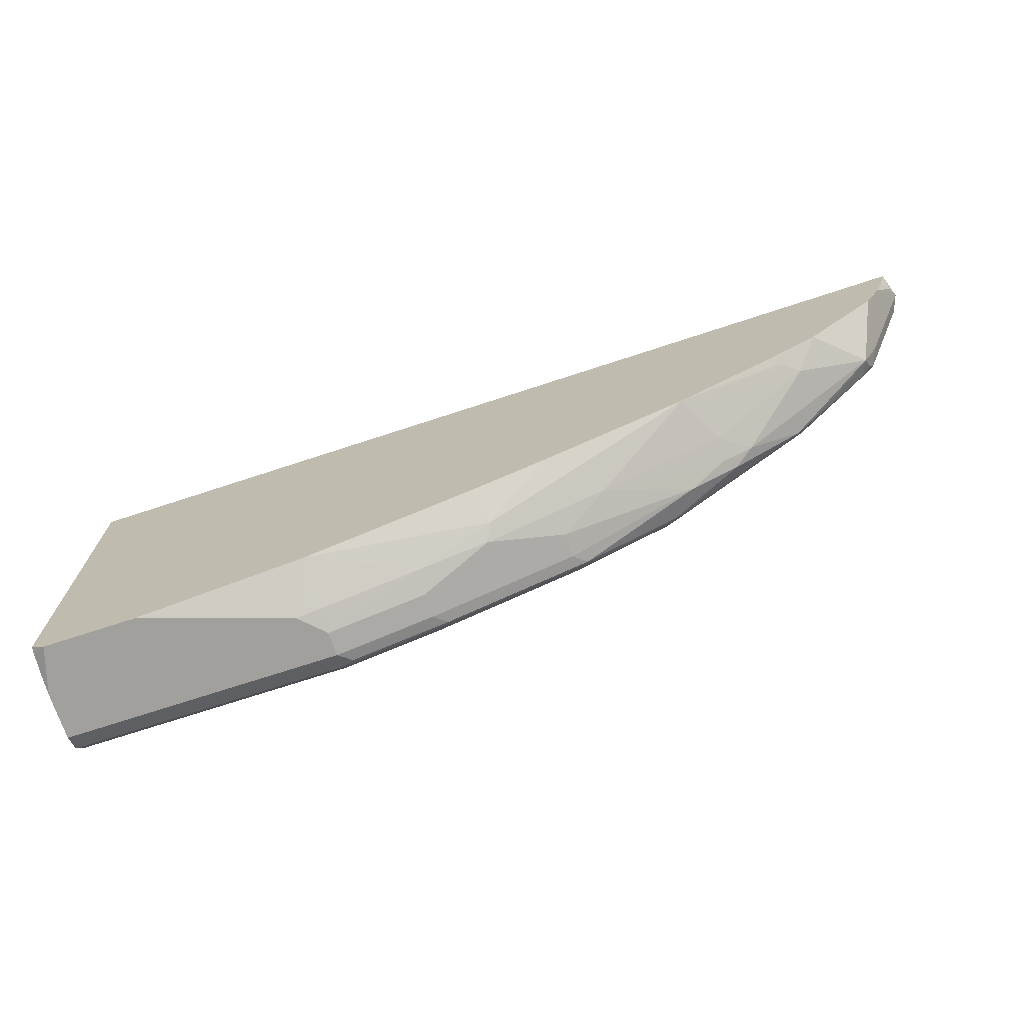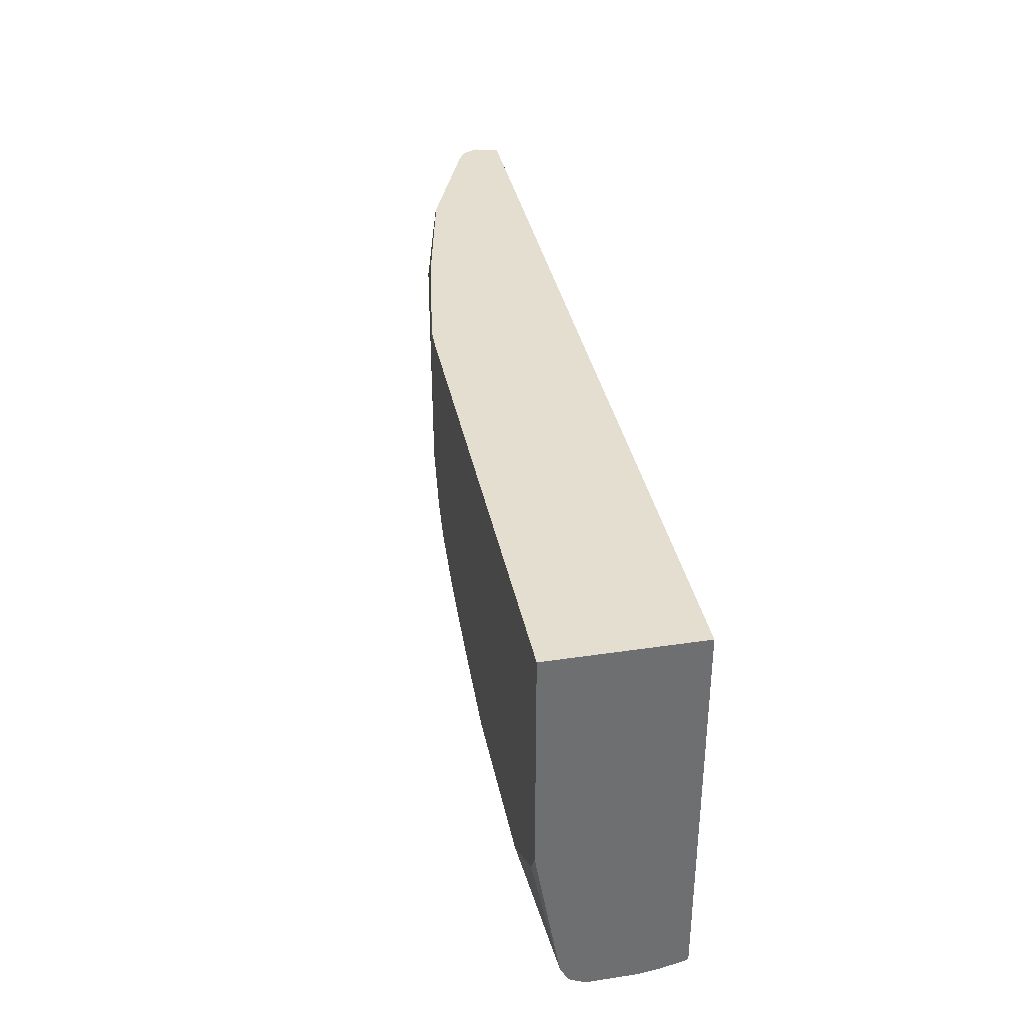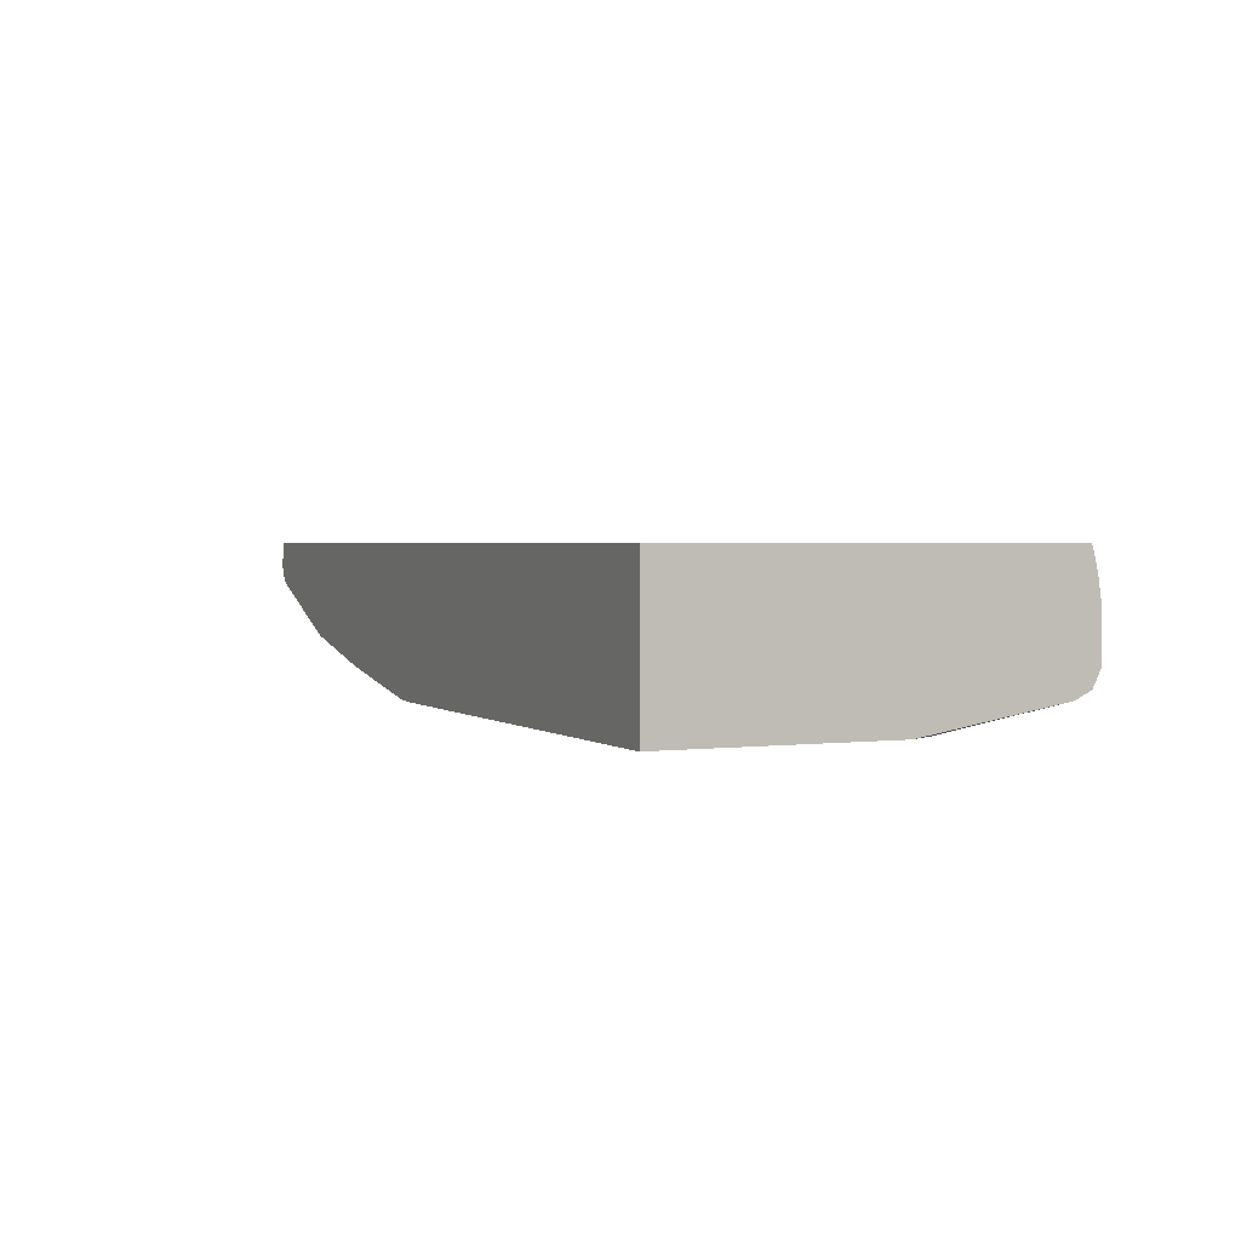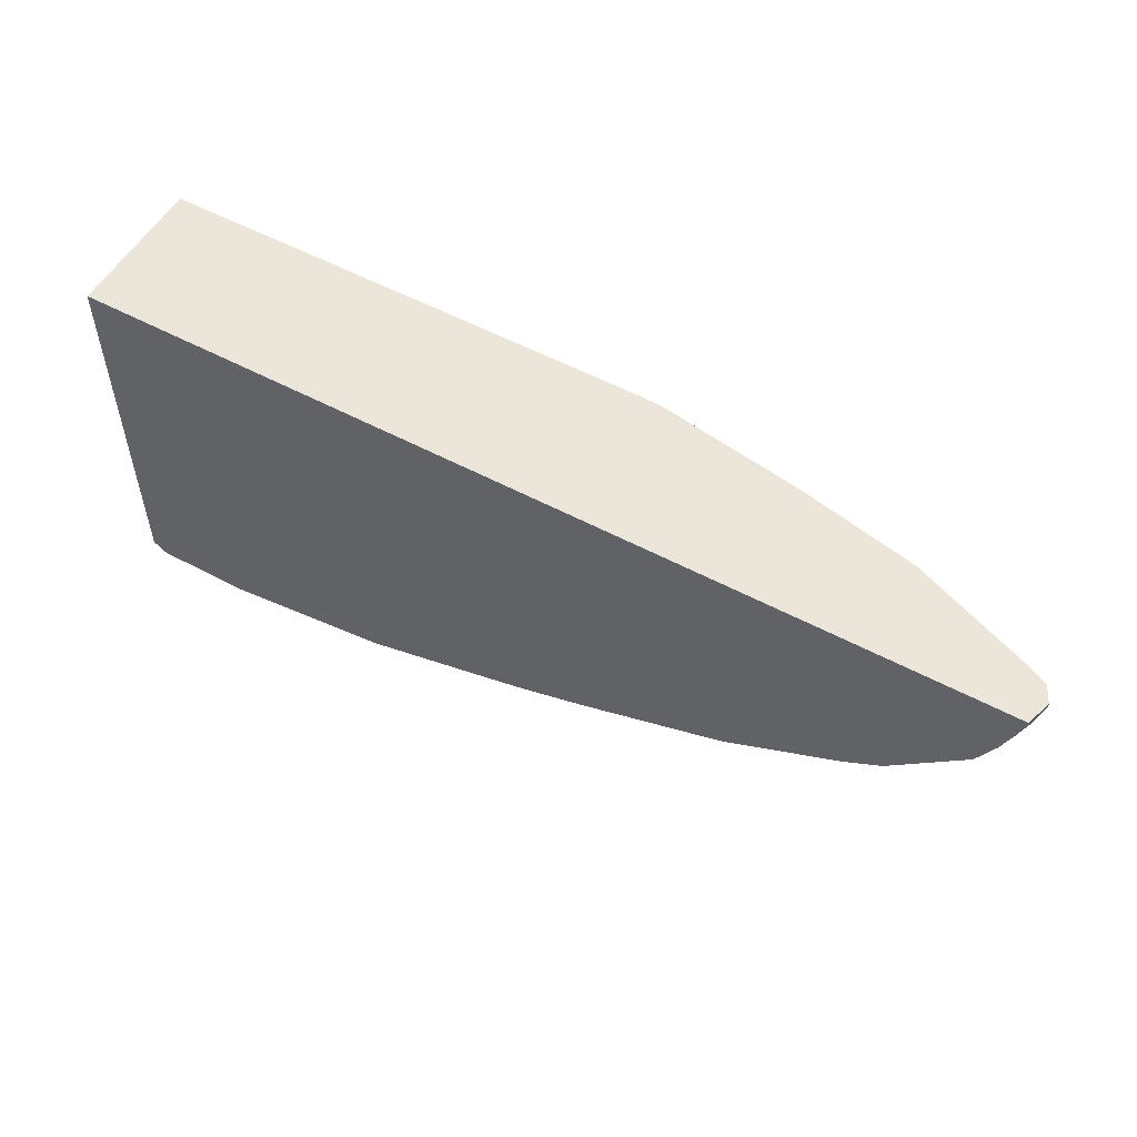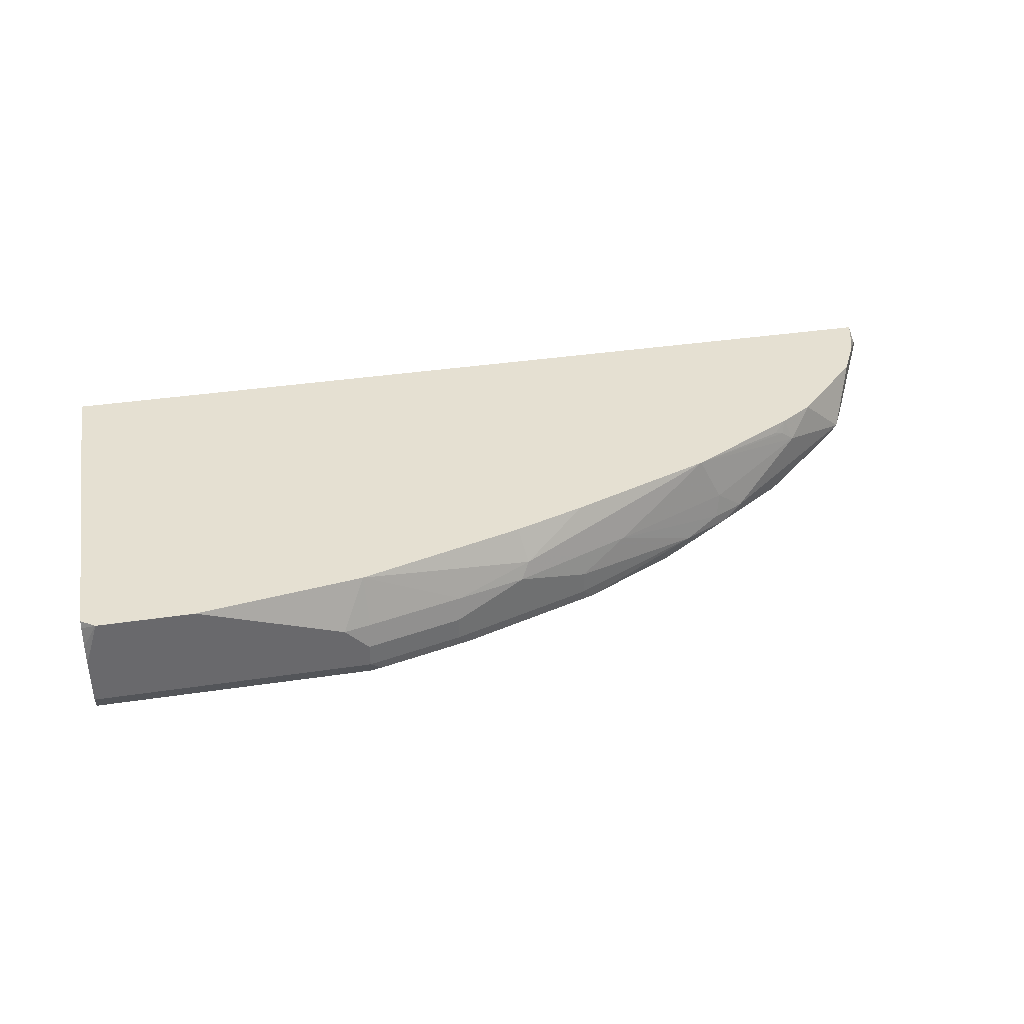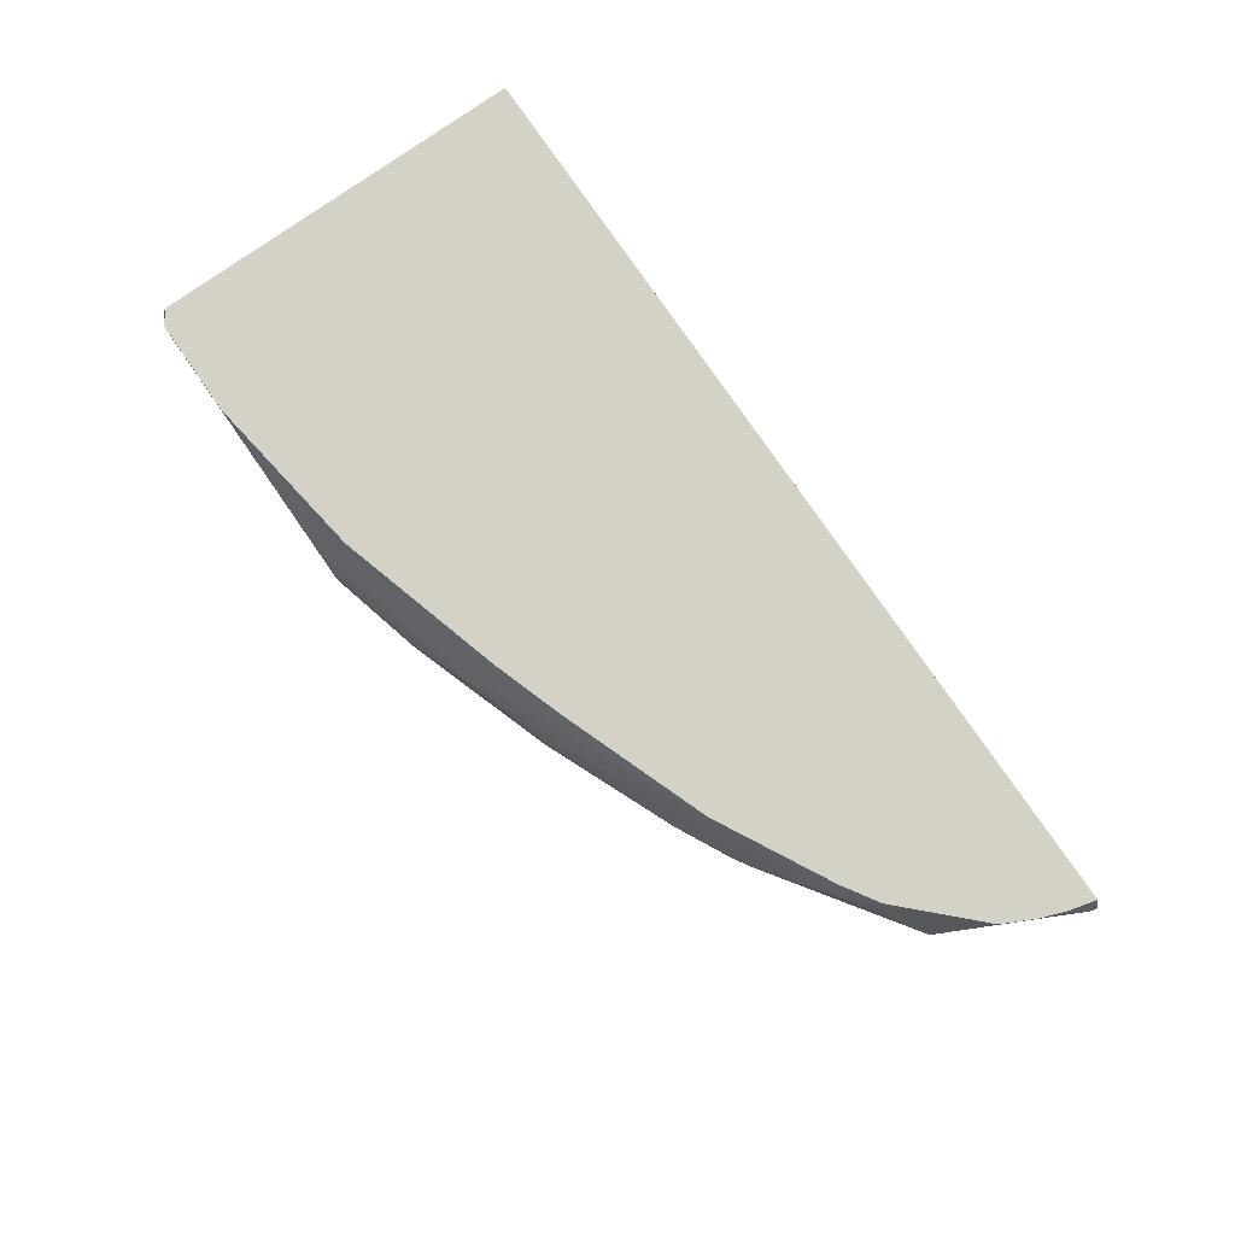
<metadata>
{"format":"obj","ext":"obj","renderer":"f3d","projection":"perspective","resolution":1024,"background":"white","views":[{"elev":-71.7,"azim":-161.8,"up":"+Z"},{"elev":35.9,"azim":78.8,"up":"+Z"},{"elev":2.1,"azim":65.8,"up":"+Y"},{"elev":54.4,"azim":-150.4,"up":"+Z"},{"elev":37.6,"azim":169.2,"up":"+Y"},{"elev":79.8,"azim":-124.8,"up":"+Y"}]}
</metadata>
<code>
v -0.154 -0.2083 -0.354
v -0.154 -0.2499 -0.354
v -0.1666 -0.1666 -0.354
v -0.154 -0.1899 -0.3515
v -0.154 -0.2638 -0.3471
v -0.3957 -0.2499 -0.354
v -0.1666 -0.1665 -0.354
v -0.154 -0.1665 -0.3457
v -0.154 -0.1729 -0.3477
v -0.25 -0.1666 -0.354
v -0.154 -0.2707 -0.3332
v -0.3957 -0.2638 -0.3471
v -0.3957 -0.2291 -0.354
v -0.4061 -0.2603 -0.3488
v -0.4894 -0.2603 -0.328
v -0.479 -0.2499 -0.3332
v -0.25 -0.1665 -0.354
v -0.154 -0.1665 -0.2708
v -0.3749 -0.2083 -0.354
v -0.3819 -0.1944 -0.3471
v -0.3957 -0.1665 -0.3332
v -0.154 -0.2916 -0.2082
v -0.1666 -0.2916 -0.2291
v -0.2291 -0.2916 -0.2707
v -0.3957 -0.2707 -0.3332
v -0.479 -0.2638 -0.3263
v -0.3983 -0.2083 -0.3488
v -0.479 -0.2291 -0.3332
v -0.4816 -0.2083 -0.328
v -0.5519 -0.2603 -0.3071
v -0.5415 -0.2499 -0.3124
v -0.154 -0.1666 -0.01744
v -0.3454 -0.1665 -0.01744
v -0.5485 -0.1944 -0.3054
v -0.5415 -0.1665 -0.2915
v -0.154 -0.2916 -0.01744
v -0.3749 -0.2916 -0.2707
v -0.479 -0.2707 -0.3124
v -0.5415 -0.2638 -0.3054
v -0.5415 -0.2083 -0.3124
v -0.6143 -0.2603 -0.2863
v -0.6039 -0.2499 -0.2915
v -0.9514 -0.1665 -0.01744
v -0.6456 -0.2083 -0.2707
v -0.7315 -0.1665 -0.2238
v -0.6039 -0.1665 -0.2707
v -0.5831 -0.2916 -0.01744
v -0.4582 -0.2916 -0.2499
v -0.5415 -0.2707 -0.2915
v -0.6039 -0.2638 -0.2846
v -0.6039 -0.2291 -0.2915
v -0.6247 -0.2655 -0.2733
v -0.6976 -0.2603 -0.2447
v -0.7184 -0.2395 -0.2447
v -0.9449 -0.1665 -0.04173
v -0.9527 -0.177 -0.03125
v -0.958 -0.1874 -0.02084
v -0.958 -0.1874 -0.01744
v -0.7497 -0.2291 -0.2291
v -0.7523 -0.2083 -0.2239
v -0.8399 -0.1874 -0.1735
v -0.8277 -0.177 -0.177
v -0.8191 -0.1736 -0.1805
v -0.8304 -0.1666 -0.1718
v -0.8304 -0.1665 -0.1718
v -0.6032 -0.2909 -0.01744
v -0.6039 -0.2916 -0.02084
v -0.5207 -0.2916 -0.2291
v -0.6039 -0.2707 -0.2707
v -0.6663 -0.2655 -0.2525
v -0.7011 -0.2638 -0.236
v -0.8225 -0.2395 -0.1822
v -0.7601 -0.2395 -0.2239
v -0.7775 -0.2291 -0.2152
v -0.9371 -0.1665 -0.06248
v -0.951 -0.2013 -0.02779
v -0.9302 -0.1666 -0.07639
v -0.9302 -0.1874 -0.07639
v -0.9024 -0.2083 -0.1319
v -0.9093 -0.2083 -0.118
v -0.9163 -0.2083 -0.1041
v -0.9093 -0.2221 -0.1111
v -0.951 -0.2013 -0.01744
v -0.8607 -0.1665 -0.1527
v -0.7288 -0.2707 -0.01744
v -0.6039 -0.2916 -0.1458
v -0.7497 -0.2707 -0.04166
v -0.5622 -0.2916 -0.2082
v -0.6872 -0.2707 -0.2291
v -0.8122 -0.2499 -0.1666
v -0.826 -0.243 -0.1735
v -0.8955 -0.2239 -0.1276
v -0.885 -0.2187 -0.1406
v -0.9232 -0.1665 -0.09022
v -0.9405 -0.2066 -0.01744
v -0.9232 -0.1666 -0.09026
v -0.9059 -0.2187 -0.1198
v -0.9024 -0.1666 -0.1111
v -0.8816 -0.1665 -0.1319
v -0.8955 -0.2291 -0.1041
v -0.8323 -0.2492 -0.01744
v -0.833 -0.2499 -0.02084
v -0.5831 -0.2916 -0.1874
v -0.7497 -0.2707 -0.08331
v -0.833 -0.2499 -0.06248
v -0.9024 -0.1665 -0.111
v -0.9371 -0.2083 -0.01744
v -0.8955 -0.2291 -0.04166
f 53 72 73
f 53 70 71
f 54 73 74
f 53 71 72
f 55 75 56
f 56 75 57
f 57 76 83
f 57 83 58
f 57 75 77
f 54 74 59
f 59 74 60
f 57 79 80
f 57 80 81
f 57 81 82
f 57 82 76
f 60 74 61
f 61 79 84
f 61 84 64
f 61 64 62
f 61 74 79
f 52 89 70
f 62 64 63
f 57 78 79
f 52 69 89
f 43 55 56
f 49 68 69
f 64 84 65
f 39 49 69
f 39 69 50
f 40 51 44
f 41 50 52
f 41 52 70
f 41 70 53
f 41 53 73
f 41 73 54
f 41 54 42
f 42 54 51
f 43 56 57
f 43 57 58
f 44 51 54
f 44 54 59
f 44 59 60
f 44 60 45
f 45 60 61
f 45 61 62
f 45 62 63
f 45 63 64
f 45 64 65
f 47 66 67
f 50 69 52
f 66 85 67
f 82 90 100
f 67 87 104
f 82 92 91
f 82 91 90
f 38 68 49
f 82 100 95
f 85 101 102
f 85 102 87
f 86 104 89
f 86 89 103
f 87 102 105
f 87 105 104
f 88 103 89
f 89 104 90
f 90 105 100
f 90 104 105
f 94 106 98
f 94 98 96
f 95 100 108
f 95 108 107
f 98 106 99
f 100 105 102
f 100 102 108
f 101 107 102
f 102 107 108
f 82 97 92
f 67 85 87
f 81 97 82
f 79 99 84
f 67 104 86
f 68 88 89
f 68 89 69
f 70 89 71
f 71 89 90
f 71 90 91
f 71 91 72
f 72 91 92
f 72 92 93
f 72 93 79
f 72 79 74
f 72 74 73
f 75 94 77
f 76 95 83
f 76 82 95
f 77 94 96
f 77 96 79
f 77 79 78
f 79 93 92
f 79 92 97
f 79 97 80
f 79 96 98
f 79 98 99
f 80 97 81
f 38 48 68
f 57 77 78
f 34 45 46
f 6 16 28
f 6 28 13
f 7 17 21
f 7 21 35
f 7 35 46
f 7 46 45
f 7 45 65
f 7 65 84
f 7 84 99
f 7 99 106
f 7 106 94
f 7 94 75
f 7 75 55
f 7 55 43
f 7 43 33
f 7 33 18
f 7 18 8
f 10 19 20
f 10 20 21
f 10 21 17
f 11 22 23
f 11 23 24
f 11 24 37
f 6 15 16
f 11 37 25
f 6 14 15
f 5 25 12
f 34 46 35
f 1 2 6
f 1 6 13
f 1 13 19
f 1 19 10
f 1 10 3
f 1 3 4
f 1 4 9
f 1 9 8
f 1 8 18
f 1 18 32
f 1 32 36
f 1 36 22
f 1 22 11
f 1 11 5
f 1 5 2
f 2 5 12
f 3 7 8
f 3 8 9
f 3 9 4
f 3 10 17
f 3 17 7
f 5 11 25
f 6 12 14
f 12 25 38
f 2 12 6
f 12 26 15
f 25 48 38
f 26 38 49
f 26 49 39
f 28 40 29
f 29 40 34
f 30 39 50
f 30 50 41
f 30 41 42
f 30 42 31
f 31 42 51
f 31 51 40
f 32 33 43
f 32 43 58
f 32 58 83
f 32 95 107
f 32 107 101
f 32 101 85
f 32 85 66
f 32 66 47
f 32 47 36
f 34 40 44
f 12 38 26
f 34 44 45
f 25 37 48
f 22 24 23
f 32 83 95
f 22 48 37
f 12 15 14
f 13 27 19
f 22 37 24
f 13 28 29
f 13 29 27
f 15 26 39
f 15 30 31
f 15 31 16
f 16 31 40
f 16 40 28
f 18 33 32
f 19 27 20
f 15 39 30
f 21 27 29
f 20 27 21
f 22 88 68
f 22 86 103
f 22 103 88
f 22 47 67
f 22 67 86
f 22 68 48
f 22 36 47
f 21 34 35
f 21 29 34

</code>
